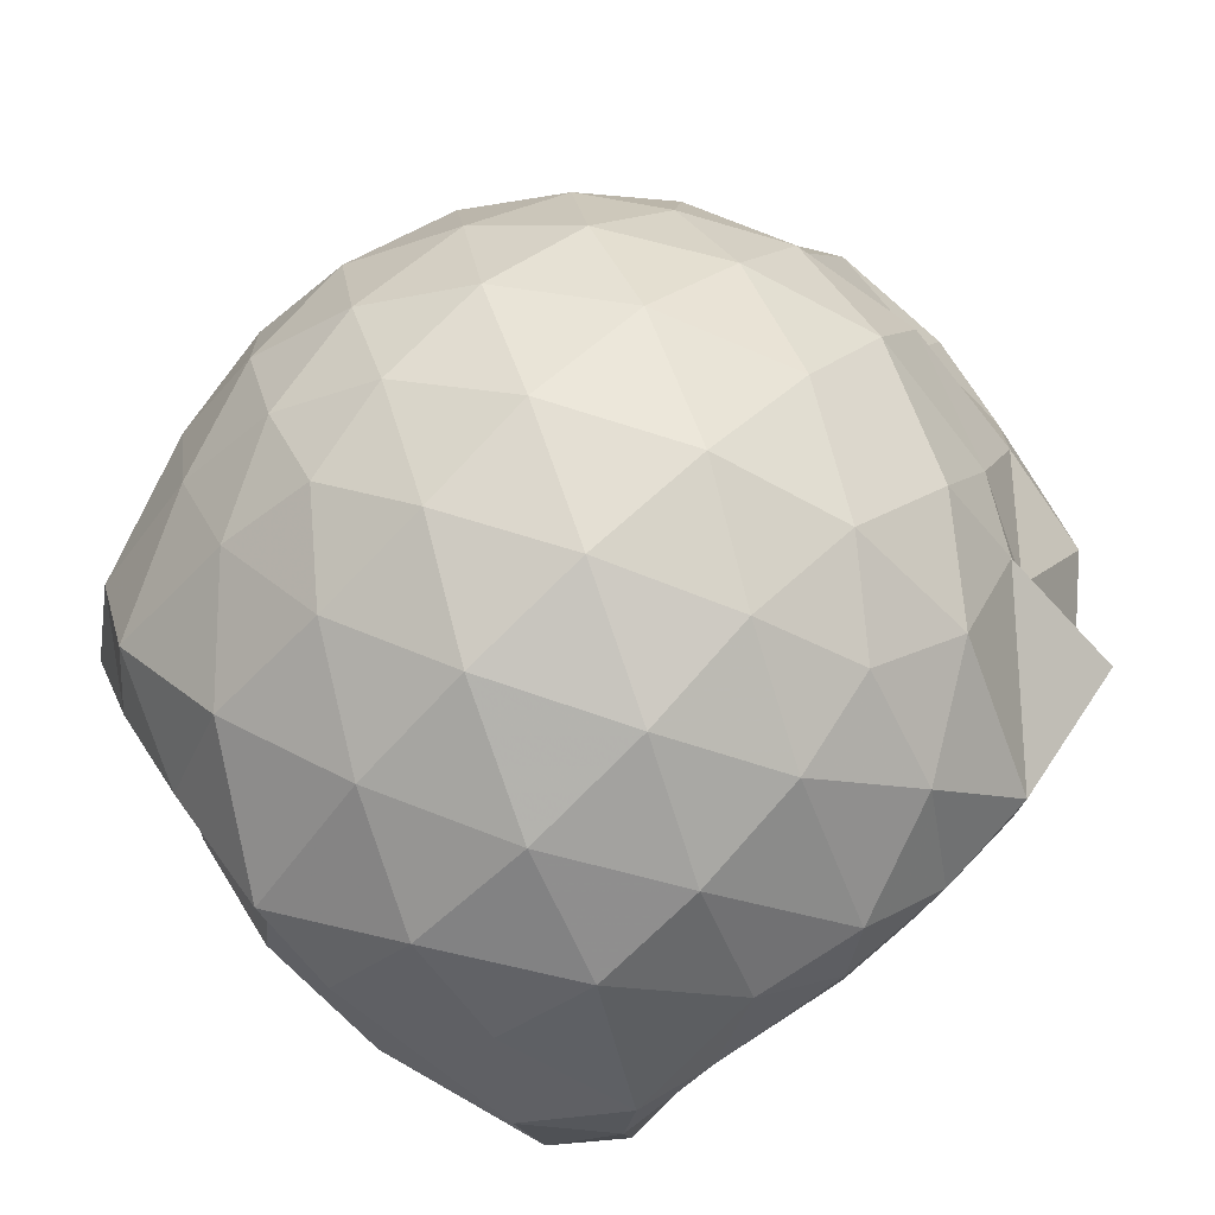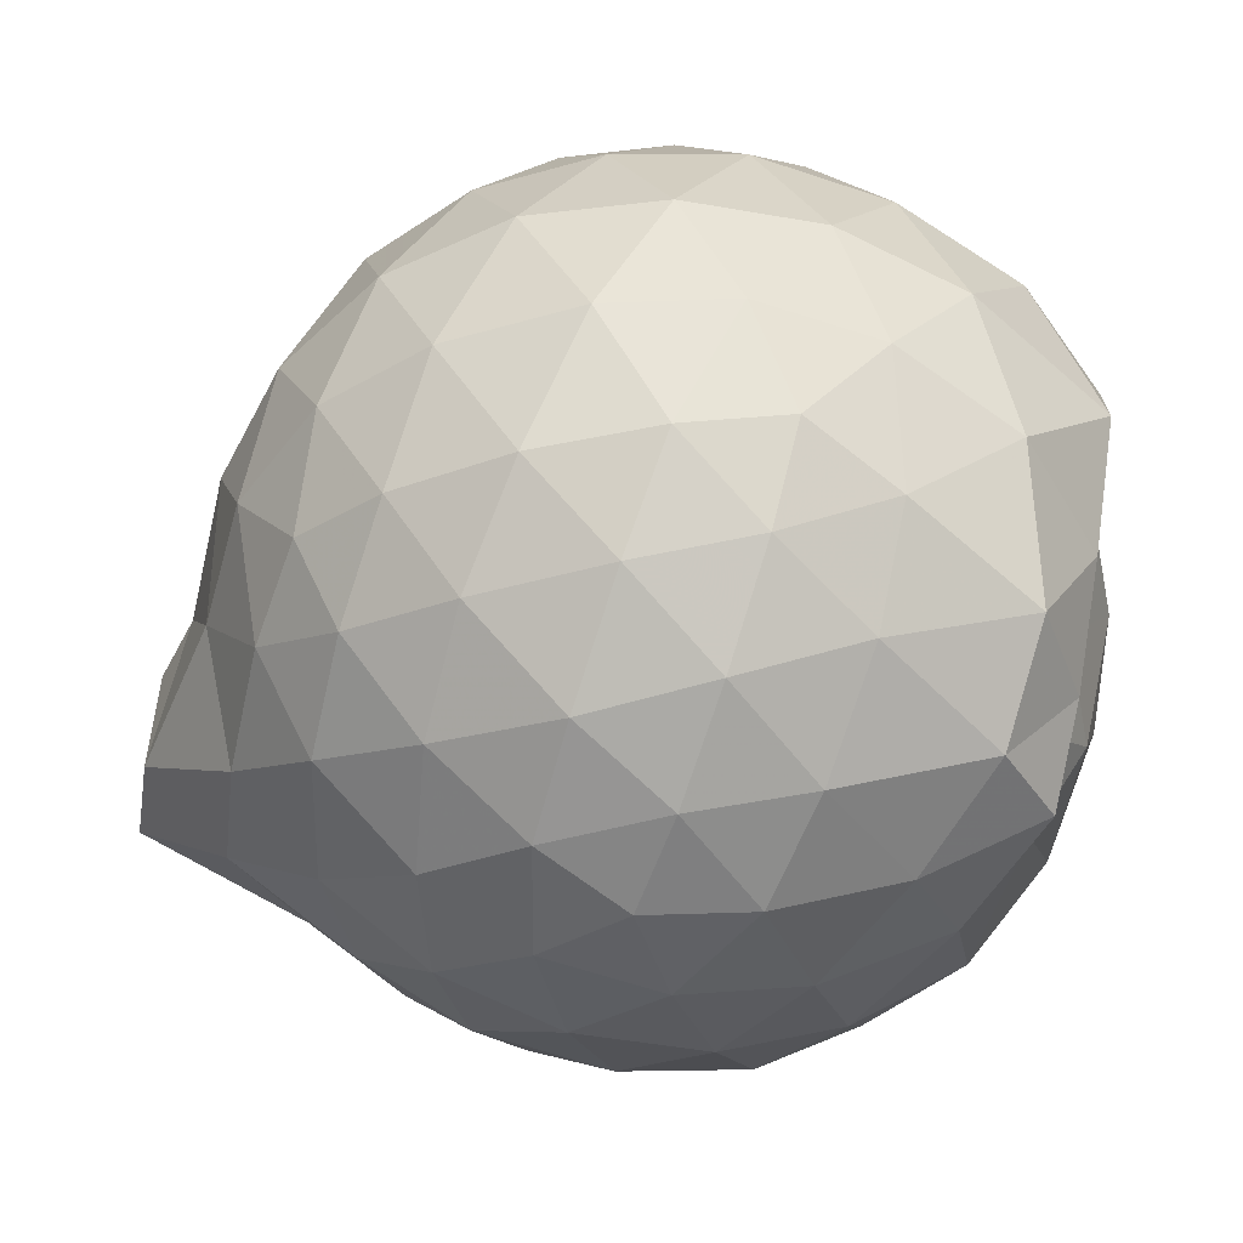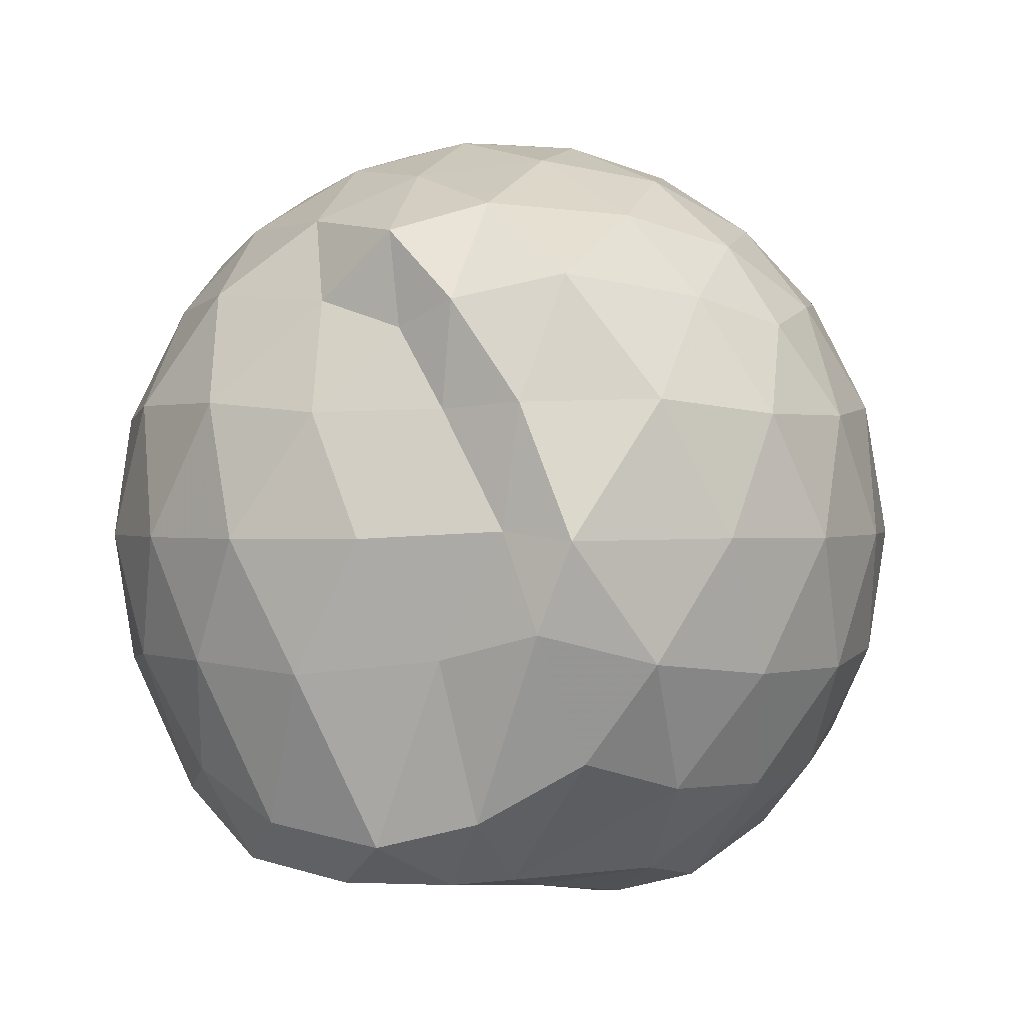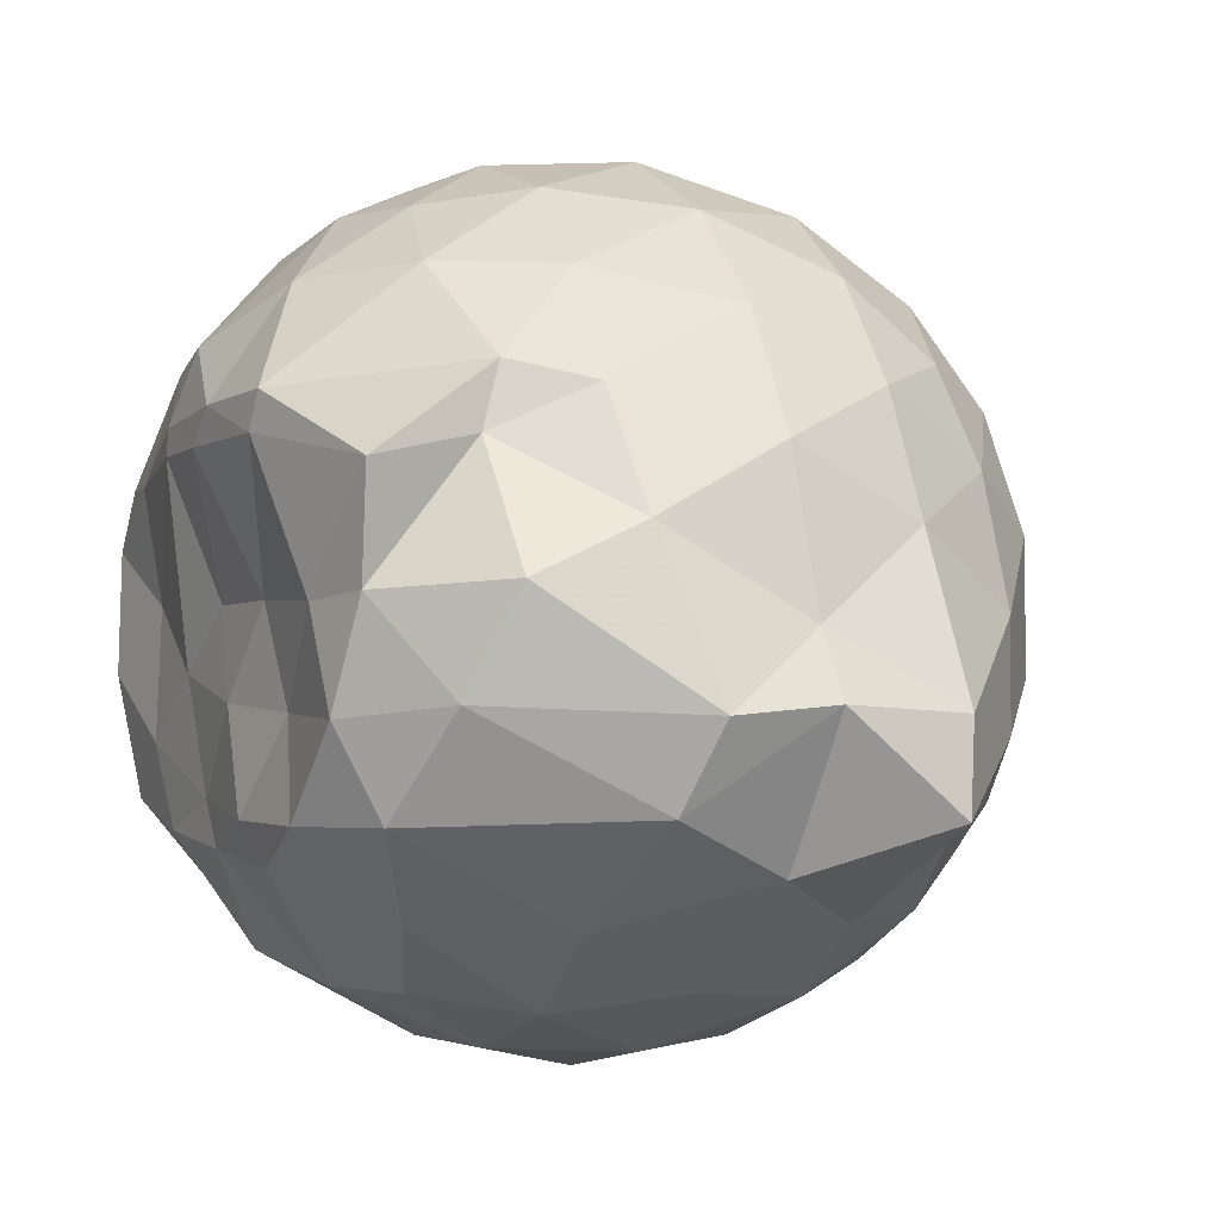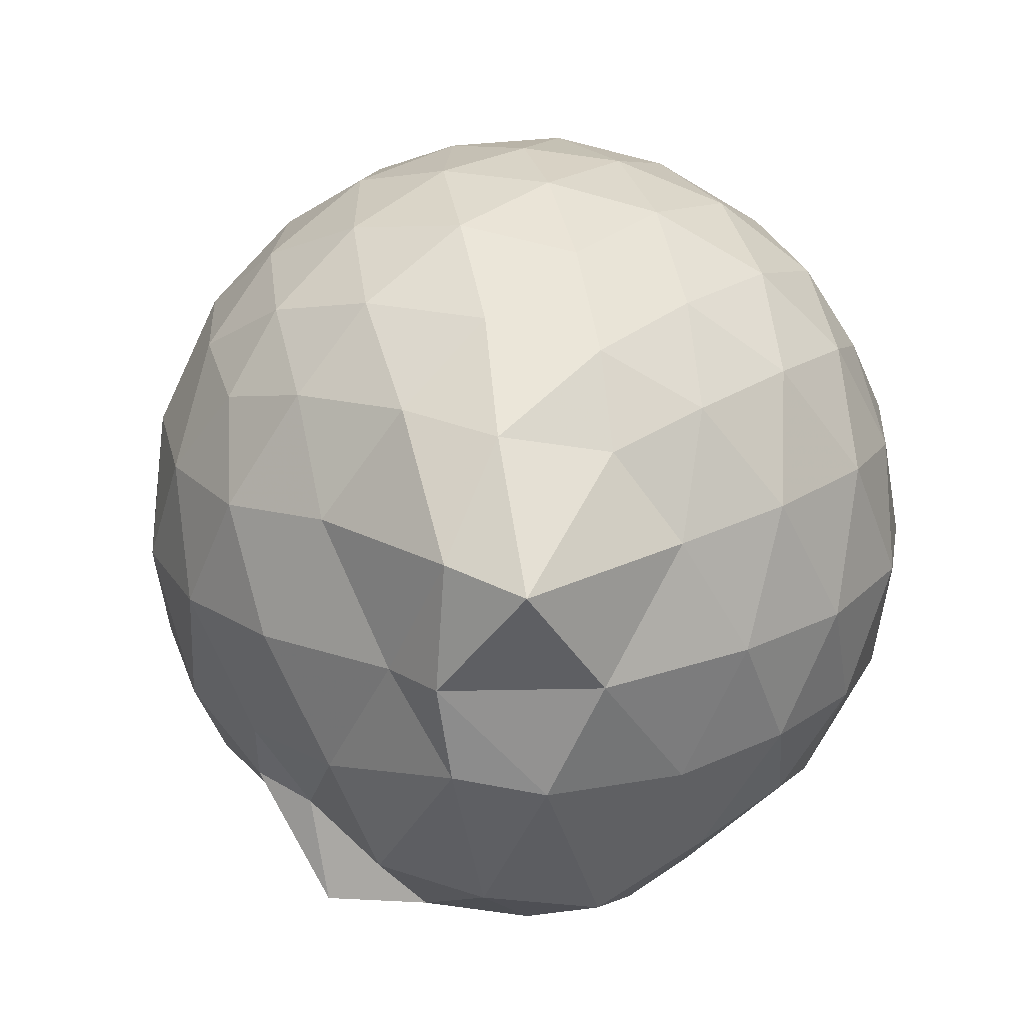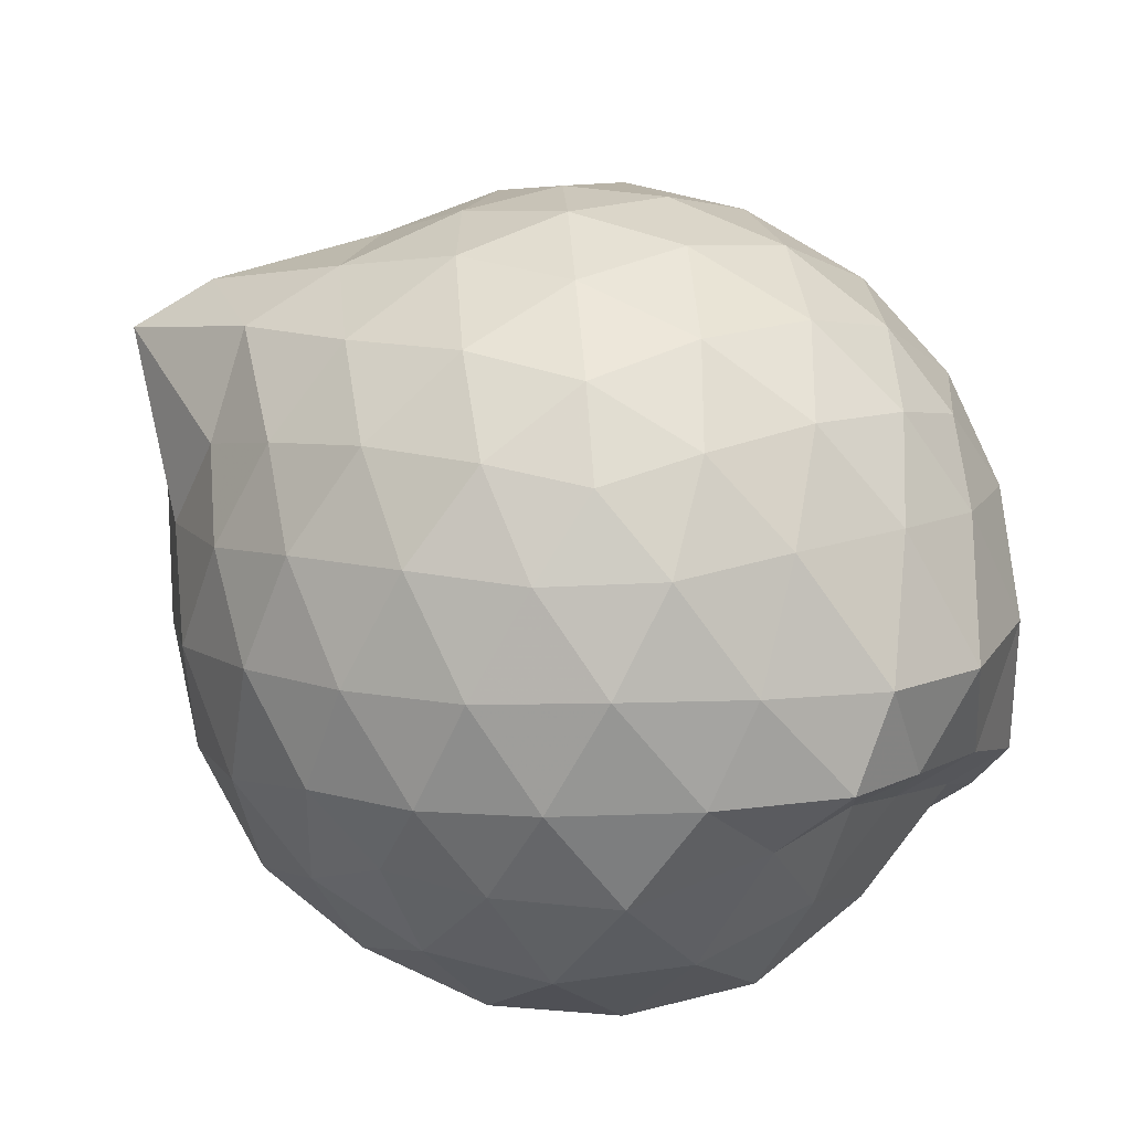
<metadata>
{"format":"obj","ext":"obj","renderer":"f3d","projection":"perspective","resolution":1024,"background":"white","views":[{"elev":78.3,"azim":137.1,"up":"+Y"},{"elev":35.9,"azim":4.0,"up":"+Y"},{"elev":0.7,"azim":111.4,"up":"+Z"},{"elev":-2.8,"azim":-117.4,"up":"+Y"},{"elev":21.4,"azim":-68.3,"up":"+Z"},{"elev":76.5,"azim":50.4,"up":"+Z"}]}
</metadata>
<code>
v -2.394 -0.3373 0.3497
v -2.391 -0.3468 -1.436
v -1.604 -0.2699 -0.1608
v -1.561 -0.1251 -0.1033
v -1.647 0.1133 -0.04761
v -1.92 0.3379 -0.08744
v -2.12 0.4699 -0.1435
v -2.355 0.4743 -0.08738
v -2.634 0.4172 -0.06207
v -2.894 0.297 -0.08646
v -3.081 0.1475 -0.1444
v -3.161 -0.07627 -0.08689
v -3.226 -0.3708 -0.064
v -3.257 -0.6156 -0.08616
v -3.109 -0.8342 -0.1431
v -2.904 -0.976 -0.08635
v -2.646 -1.093 -0.06219
v -2.363 -1.151 -0.08504
v -2.139 -1.135 -0.1441
v -1.942 -1.001 -0.0893
v -1.734 -0.7951 -0.06662
v -1.63 -0.474 -0.09458
v -1.568 -0.1487 -0.3465
v -1.53 0.04943 -0.3342
v -1.689 0.3226 -0.3259
v -1.954 0.5022 -0.3543
v -2.23 0.589 -0.3531
v -2.519 0.5809 -0.3272
v -2.822 0.4795 -0.3254
v -3.058 0.3154 -0.3528
v -3.231 0.07827 -0.3565
v -3.31 -0.2022 -0.3243
v -3.47 -0.5743 -0.3182
v -3.505 -0.782 -0.3506
v -3.077 -0.9927 -0.3521
v -2.835 -1.156 -0.3253
v -2.529 -1.256 -0.3267
v -2.25 -1.256 -0.3559
v -1.971 -1.168 -0.3552
v -1.733 -0.9963 -0.327
v -1.566 -0.7297 -0.327
v -1.507 -0.4401 -0.3531
v -1.526 0.01216 -0.6173
v -1.498 0.1834 -0.6369
v -1.794 0.4547 -0.6341
v -2.075 0.5941 -0.6377
v -2.383 0.6406 -0.6351
v -2.691 0.5913 -0.6355
v -2.968 0.4463 -0.6352
v -3.184 0.2225 -0.6406
v -3.323 -0.04901 -0.6352
v -3.409 -0.4092 -0.6215
v -3.487 -0.56 -0.6158
v -3.303 -0.8916 -0.6318
v -2.978 -1.125 -0.6355
v -2.702 -1.265 -0.6355
v -2.382 -1.321 -0.6318
v -2.095 -1.261 -0.6374
v -1.811 -1.124 -0.6386
v -1.598 -0.9031 -0.6384
v -1.462 -0.6239 -0.6377
v -1.458 -0.3068 -0.6351
v -1.499 0.1032 -0.8411
v -1.672 0.3199 -0.911
v -1.946 0.4844 -0.9453
v -2.247 0.5812 -0.9472
v -2.535 0.5856 -0.9196
v -2.813 0.4937 -0.9184
v -3.047 0.301 -0.9606
v -3.185 0.05786 -0.9654
v -3.331 -0.2135 -0.9393
v -3.455 -0.582 -0.8436
v -3.355 -0.7736 -0.8982
v -3.06 -0.9999 -0.9445
v -2.821 -1.171 -0.9182
v -2.547 -1.259 -0.9181
v -2.258 -1.253 -0.9454
v -1.957 -1.154 -0.9486
v -1.718 -0.9911 -0.9219
v -1.554 -0.7568 -0.9216
v -1.483 -0.4715 -0.9416
v -1.548 -0.1483 -0.9059
v -1.67 0.1528 -1.137
v -1.878 0.3006 -1.207
v -2.132 0.4166 -1.217
v -2.411 0.4705 -1.194
v -2.651 0.4637 -1.132
v -2.866 0.315 -1.199
v -3.086 0.1037 -1.135
v -3.1 -0.04483 -1.18
v -3.316 -0.3314 -1.191
v -3.224 -0.5626 -1.279
v -3.046 -0.7907 -1.353
v -2.851 -0.9885 -1.232
v -2.658 -1.131 -1.143
v -2.422 -1.131 -1.206
v -2.142 -1.068 -1.265
v -1.89 -0.9534 -1.259
v -1.699 -0.8233 -1.187
v -1.623 -0.6008 -1.297
v -1.606 -0.3269 -1.339
v -1.587 -0.07238 -1.271
v -1.602 -0.2919 0.05819
v -1.713 -0.09727 0.1233
v -1.961 0.1515 0.1097
v -2.164 0.3344 0.04759
v -2.434 0.2996 0.1084
v -2.729 0.2035 0.1098
v -2.97 0.07032 0.04886
v -3.028 -0.193 0.1107
v -3.032 -0.4934 0.1092
v -2.976 -0.7536 0.04711
v -2.741 -0.8821 0.1073
v -2.446 -0.9753 0.1093
v -2.163 -1.012 0.04549
v -1.975 -0.8193 0.1079
v -1.769 -0.5537 0.1036
v -1.866 -0.337 0.2111
v -2.048 -0.09209 0.2578
v -2.235 0.1283 0.2189
v -2.517 0.05395 0.2606
v -2.793 -0.05547 0.2188
v -2.814 -0.3421 0.2577
v -2.798 -0.627 0.2172
v -2.529 -0.7317 0.2578
v -2.238 -0.8038 0.2173
v -2.048 -0.5798 0.2546
v -2.15 -0.3365 0.3232
v -2.315 -0.113 0.3194
v -2.584 -0.2012 0.3233
v -2.587 -0.4764 0.3201
v -2.321 -0.5604 0.321
v -1.785 -0.06366 -1.422
v -2.092 0.1625 -1.424
v -2.338 0.19 -1.473
v -2.605 0.2973 -1.371
v -2.774 0.0566 -1.506
v -3.13 -0.1022 -1.429
v -3.081 -0.3476 -1.416
v -3.001 -0.5875 -1.446
v -2.808 -0.7908 -1.449
v -2.609 -0.8802 -1.421
v -2.341 -0.8465 -1.427
v -2.051 -0.814 -1.419
v -1.815 -0.7482 -1.412
v -1.752 -0.473 -1.446
v -1.739 -0.2002 -1.435
v -1.962 -0.0735 -1.46
v -2.267 0.02665 -1.512
v -2.533 0.04693 -1.524
v -2.743 -0.02736 -1.513
v -2.896 -0.3608 -1.448
v -2.712 -0.5717 -1.416
v -2.542 -0.7828 -1.455
v -2.261 -0.7435 -1.422
v -1.99 -0.6253 -1.439
v -1.972 -0.3296 -1.42
v -2.264 -0.03382 -1.515
v -2.447 -0.03108 -1.523
v -2.626 -0.3459 -1.435
v -2.456 -0.5481 -1.448
v -2.196 -0.483 -1.44
f 3 23 4
f 4 23 24
f 4 24 5
f 5 24 25
f 5 25 6
f 6 25 26
f 6 26 7
f 7 26 27
f 7 27 8
f 8 27 28
f 8 28 9
f 9 28 29
f 9 29 10
f 10 29 30
f 10 30 11
f 11 30 31
f 11 31 12
f 12 31 32
f 12 32 13
f 13 32 33
f 13 33 14
f 14 33 34
f 14 34 15
f 15 34 35
f 15 35 16
f 16 35 36
f 16 36 17
f 17 36 37
f 17 37 18
f 18 37 38
f 18 38 19
f 19 38 39
f 19 39 20
f 20 39 40
f 20 40 21
f 21 40 41
f 21 41 22
f 22 41 42
f 22 42 3
f 3 42 23
f 23 43 24
f 24 43 44
f 24 44 25
f 25 44 45
f 25 45 26
f 26 45 46
f 26 46 27
f 27 46 47
f 27 47 28
f 28 47 48
f 28 48 29
f 29 48 49
f 29 49 30
f 30 49 50
f 30 50 31
f 31 50 51
f 31 51 32
f 32 51 52
f 32 52 33
f 33 52 53
f 33 53 34
f 34 53 54
f 34 54 35
f 35 54 55
f 35 55 36
f 36 55 56
f 36 56 37
f 37 56 57
f 37 57 38
f 38 57 58
f 38 58 39
f 39 58 59
f 39 59 40
f 40 59 60
f 40 60 41
f 41 60 61
f 41 61 42
f 42 61 62
f 42 62 23
f 23 62 43
f 43 63 44
f 44 63 64
f 44 64 45
f 45 64 65
f 45 65 46
f 46 65 66
f 46 66 47
f 47 66 67
f 47 67 48
f 48 67 68
f 48 68 49
f 49 68 69
f 49 69 50
f 50 69 70
f 50 70 51
f 51 70 71
f 51 71 52
f 52 71 72
f 52 72 53
f 53 72 73
f 53 73 54
f 54 73 74
f 54 74 55
f 55 74 75
f 55 75 56
f 56 75 76
f 56 76 57
f 57 76 77
f 57 77 58
f 58 77 78
f 58 78 59
f 59 78 79
f 59 79 60
f 60 79 80
f 60 80 61
f 61 80 81
f 61 81 62
f 62 81 82
f 62 82 43
f 43 82 63
f 63 83 64
f 64 83 84
f 64 84 65
f 65 84 85
f 65 85 66
f 66 85 86
f 66 86 67
f 67 86 87
f 67 87 68
f 68 87 88
f 68 88 69
f 69 88 89
f 69 89 70
f 70 89 90
f 70 90 71
f 71 90 91
f 71 91 72
f 72 91 92
f 72 92 73
f 73 92 93
f 73 93 74
f 74 93 94
f 74 94 75
f 75 94 95
f 75 95 76
f 76 95 96
f 76 96 77
f 77 96 97
f 77 97 78
f 78 97 98
f 78 98 79
f 79 98 99
f 79 99 80
f 80 99 100
f 80 100 81
f 81 100 101
f 81 101 82
f 82 101 102
f 82 102 63
f 63 102 83
f 103 104 118
f 104 119 118
f 104 105 119
f 105 120 119
f 105 106 120
f 106 107 120
f 107 121 120
f 107 108 121
f 108 122 121
f 108 109 122
f 109 110 122
f 110 123 122
f 110 111 123
f 111 124 123
f 111 112 124
f 112 113 124
f 113 125 124
f 113 114 125
f 114 126 125
f 114 115 126
f 115 116 126
f 116 127 126
f 116 117 127
f 117 118 127
f 117 103 118
f 118 119 128
f 119 129 128
f 119 120 129
f 120 121 129
f 121 130 129
f 121 122 130
f 122 123 130
f 123 131 130
f 123 124 131
f 124 125 131
f 125 132 131
f 125 126 132
f 126 127 132
f 127 128 132
f 127 118 128
f 133 148 134
f 134 148 149
f 134 149 135
f 135 149 150
f 135 150 136
f 136 150 137
f 137 150 151
f 137 151 138
f 138 151 152
f 138 152 139
f 139 152 140
f 140 152 153
f 140 153 141
f 141 153 154
f 141 154 142
f 142 154 143
f 143 154 155
f 143 155 144
f 144 155 156
f 144 156 145
f 145 156 146
f 146 156 157
f 146 157 147
f 147 157 148
f 147 148 133
f 148 158 149
f 149 158 159
f 149 159 150
f 150 159 151
f 151 159 160
f 151 160 152
f 152 160 153
f 153 160 161
f 153 161 154
f 154 161 155
f 155 161 162
f 155 162 156
f 156 162 157
f 157 162 158
f 157 158 148
f 3 4 103
f 103 4 104
f 4 5 104
f 104 5 105
f 5 6 105
f 105 6 106
f 6 7 106
f 7 8 106
f 106 8 107
f 8 9 107
f 107 9 108
f 9 10 108
f 108 10 109
f 10 11 109
f 11 12 109
f 109 12 110
f 12 13 110
f 110 13 111
f 13 14 111
f 111 14 112
f 14 15 112
f 15 16 112
f 112 16 113
f 16 17 113
f 113 17 114
f 17 18 114
f 114 18 115
f 18 19 115
f 19 20 115
f 115 20 116
f 20 21 116
f 116 21 117
f 21 22 117
f 117 22 103
f 22 3 103
f 83 133 84
f 84 133 134
f 84 134 85
f 85 134 135
f 85 135 86
f 86 135 136
f 86 136 87
f 87 136 88
f 88 136 137
f 88 137 89
f 89 137 138
f 89 138 90
f 90 138 139
f 90 139 91
f 91 139 92
f 92 139 140
f 92 140 93
f 93 140 141
f 93 141 94
f 94 141 142
f 94 142 95
f 95 142 96
f 96 142 143
f 96 143 97
f 97 143 144
f 97 144 98
f 98 144 145
f 98 145 99
f 99 145 100
f 100 145 146
f 100 146 101
f 101 146 147
f 101 147 102
f 102 147 133
f 102 133 83
f 128 129 1
f 129 130 1
f 130 131 1
f 131 132 1
f 132 128 1
f 159 158 2
f 160 159 2
f 161 160 2
f 162 161 2
f 158 162 2

</code>
